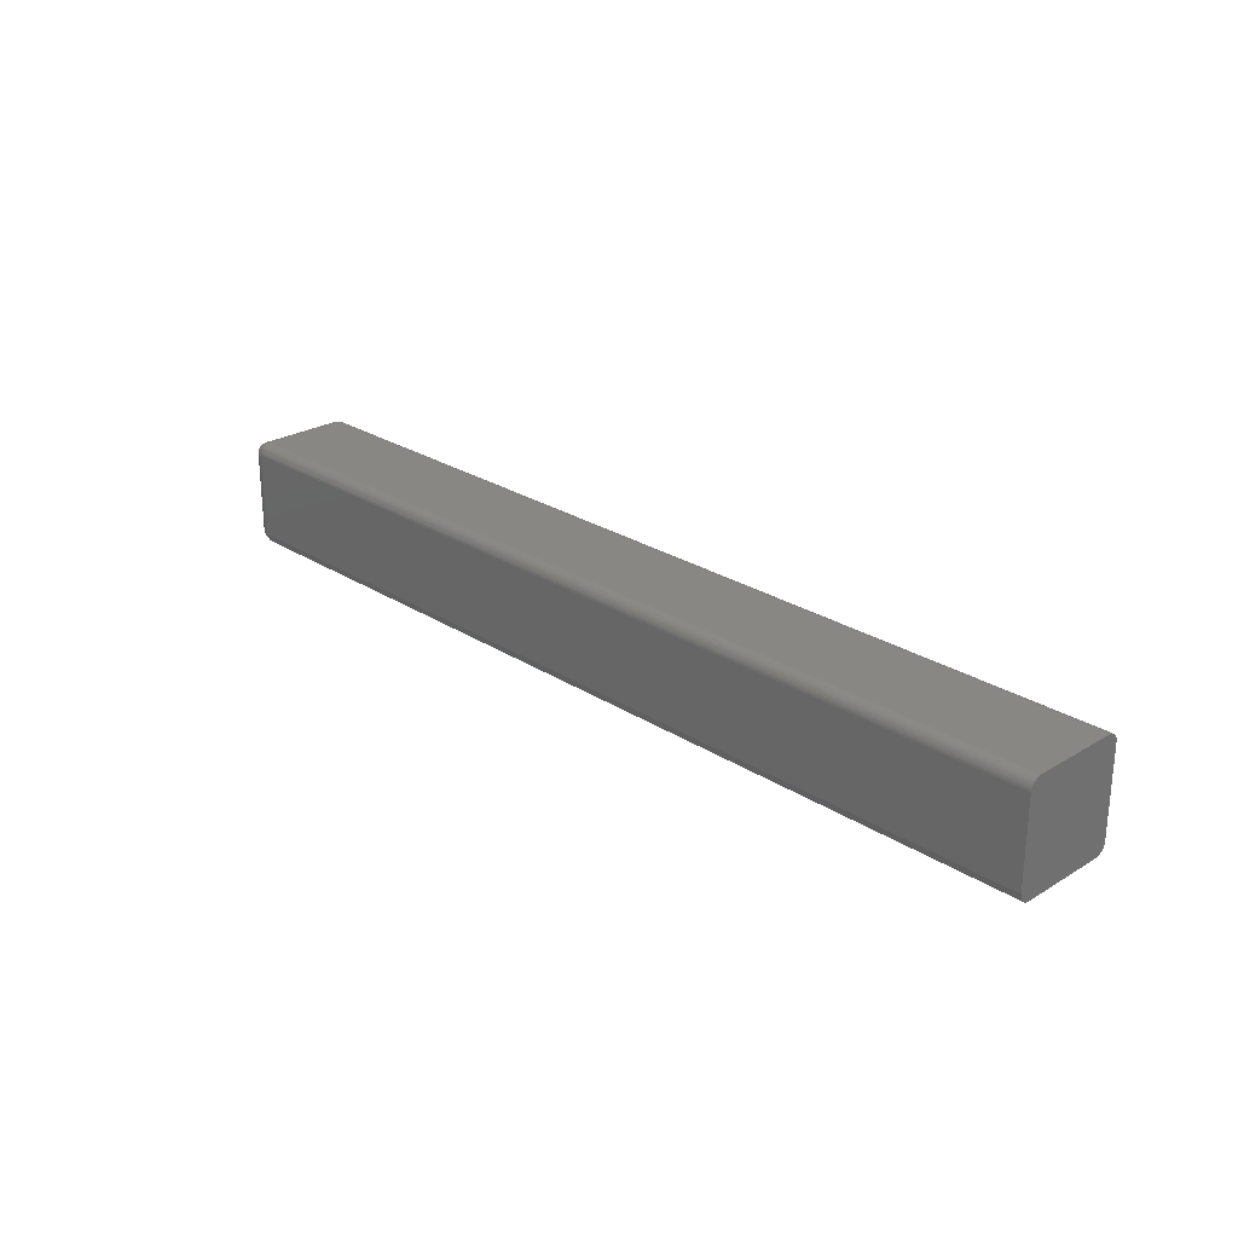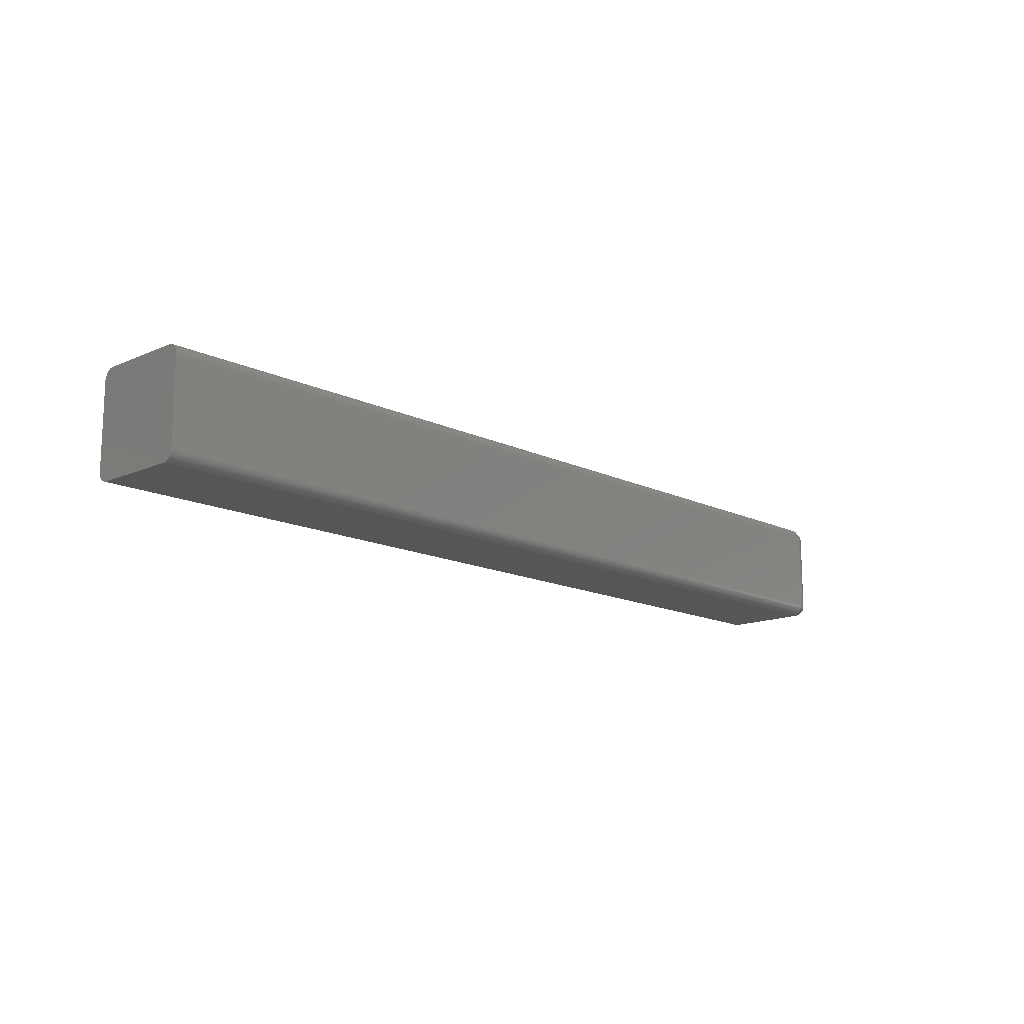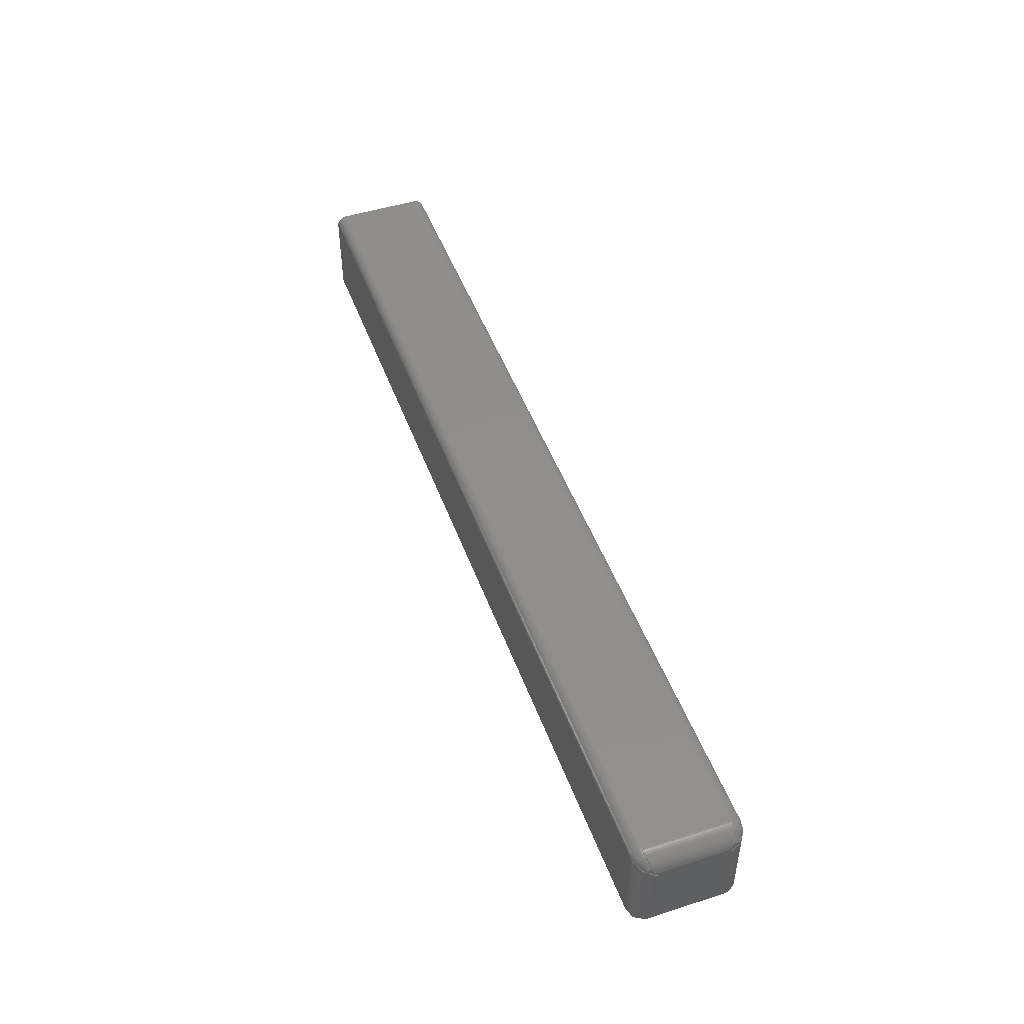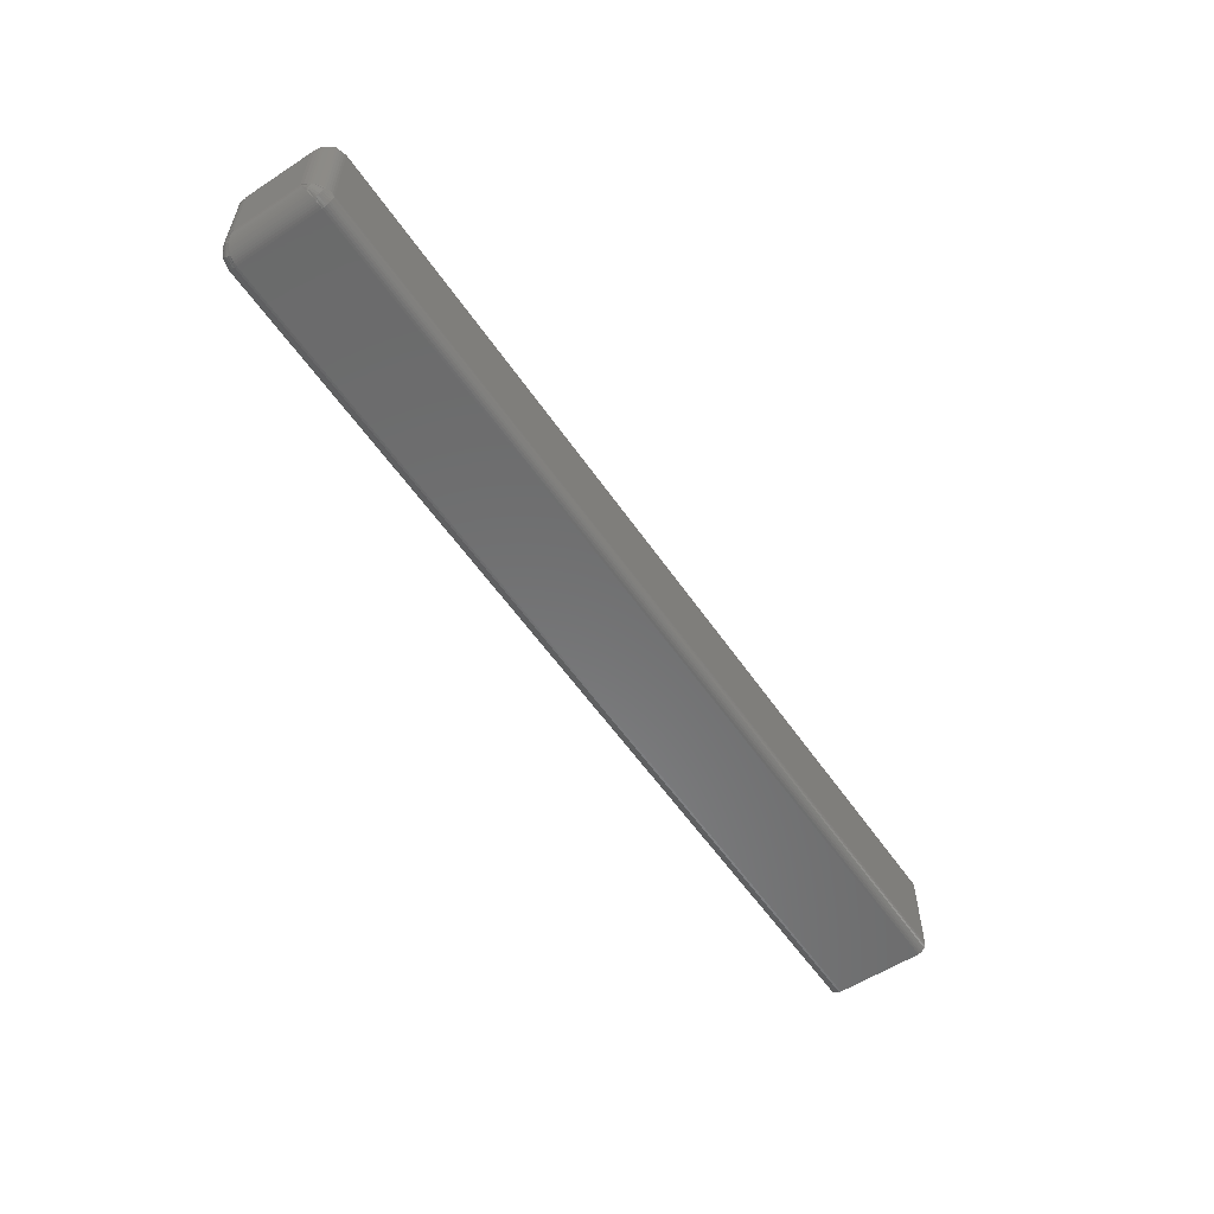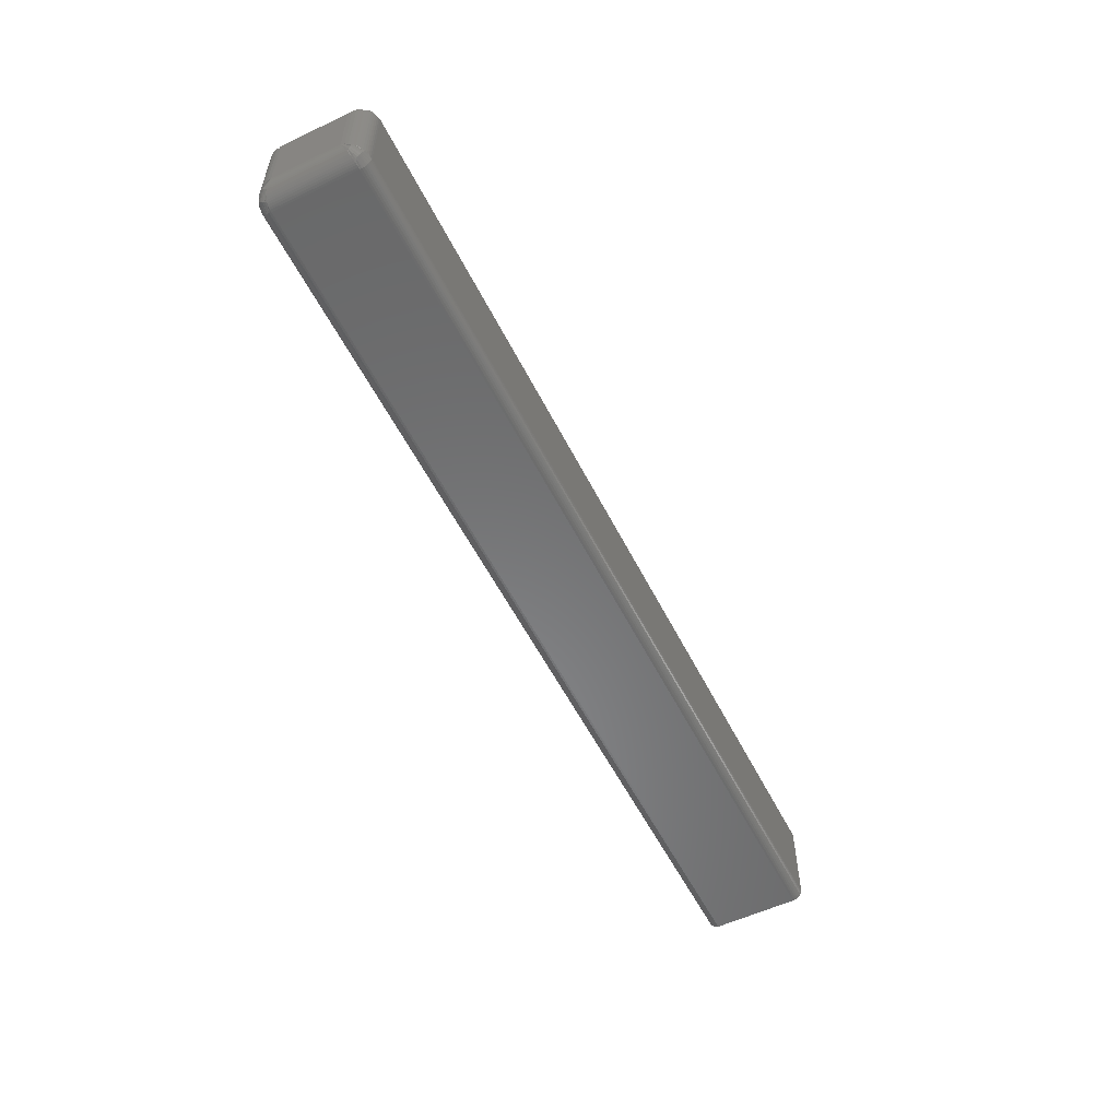
<metadata>
{"format":"stl","ext":"stl","renderer":"f3d","projection":"perspective","resolution":1024,"background":"white","views":[{"elev":25.4,"azim":45.8,"up":"+Z"},{"elev":-14.5,"azim":133.6,"up":"+Z"},{"elev":48.0,"azim":-109.7,"up":"+Z"},{"elev":-57.1,"azim":-55.9,"up":"+Y"},{"elev":-55.7,"azim":-63.5,"up":"+Z"}]}
</metadata>
<code>
# stl→obj: 212 verts, 420 faces
v -9.758e-19 -0.03051 -0.02344
v -4.299e-18 -0.03051 0.02977
v -9.758e-19 0.0227 -0.02344
v -4.299e-18 0.0227 0.02977
v 0.01562 -0.04613 0.03684
v 0.01562 -0.04613 -0.03051
v 0.75 -0.04613 0.03684
v 0.75 -0.04613 -0.03051
v 0.01562 -0.04597 0.03851
v 0.75 -0.04597 0.03851
v 0.01562 -0.04548 0.04012
v 0.75 -0.04548 0.04012
v 0.01562 -0.04469 0.04159
v 0.75 -0.04469 0.04159
v 0.01562 -0.04363 0.04289
v 0.75 -0.04363 0.04289
v 0.01562 -0.04233 0.04395
v 0.75 -0.04233 0.04395
v 0.01562 -0.04086 0.04474
v 0.75 -0.04086 0.04474
v 0.01562 -0.03925 0.04523
v 0.75 -0.03925 0.04523
v 0.01562 -0.03758 0.04539
v 0.75 -0.03758 0.04539
v 0.01562 0.02977 0.04539
v 0.75 0.02977 0.04539
v 0.01562 0.03144 0.04523
v 0.75 0.03144 0.04523
v 0.01562 0.03304 0.04474
v 0.75 0.03304 0.04474
v 0.01562 0.03452 0.04395
v 0.75 0.03452 0.04395
v 0.01562 0.03582 0.04289
v 0.75 0.03582 0.04289
v 0.01562 0.03688 0.04159
v 0.75 0.03688 0.04159
v 0.01562 0.03767 0.04012
v 0.75 0.03767 0.04012
v 0.01562 0.03816 0.03851
v 0.75 0.03816 0.03851
v 0.01562 0.03832 0.03684
v 0.75 0.03832 0.03684
v 0.01562 0.03832 -0.03051
v 0.75 0.03832 -0.03051
v 0.01562 0.03816 -0.03218
v 0.75 0.03816 -0.03218
v 0.01562 0.03767 -0.03378
v 0.75 0.03767 -0.03378
v 0.01562 0.03688 -0.03526
v 0.75 0.03688 -0.03526
v 0.01562 0.03582 -0.03656
v 0.75 0.03582 -0.03656
v 0.01562 0.03452 -0.03762
v 0.75 0.03452 -0.03762
v 0.01562 0.03304 -0.03841
v 0.75 0.03304 -0.03841
v 0.01562 0.03144 -0.0389
v 0.75 0.03144 -0.0389
v 0.01562 0.02977 -0.03906
v 0.75 0.02977 -0.03906
v 0.01562 -0.03758 -0.03906
v 0.75 -0.03758 -0.03906
v 0.01562 -0.03925 -0.0389
v 0.75 -0.03925 -0.0389
v 0.01562 -0.04086 -0.03841
v 0.75 -0.04086 -0.03841
v 0.01562 -0.04233 -0.03762
v 0.75 -0.04233 -0.03762
v 0.01562 -0.04363 -0.03656
v 0.75 -0.04363 -0.03656
v 0.01562 -0.04469 -0.03526
v 0.75 -0.04469 -0.03526
v 0.01562 -0.04548 -0.03378
v 0.75 -0.04548 -0.03378
v 0.01562 -0.04597 -0.03218
v 0.75 -0.04597 -0.03218
v 0.0002908 0.02406 -0.02644
v 0.0002908 -0.03187 -0.02644
v 0.001039 0.02523 -0.02904
v 0.01391 0.02973 -0.03897
v 0.01391 -0.03754 -0.03897
v 0.01222 0.0296 -0.03869
v 0.01222 -0.03741 -0.03869
v 0.01056 0.02939 -0.03822
v 0.01056 -0.0372 -0.03822
v 0.008979 0.0291 -0.03758
v 0.008979 -0.03691 -0.03758
v 0.007469 0.02873 -0.03676
v 0.007469 -0.03654 -0.03676
v 0.00607 0.02829 -0.0358
v 0.00607 -0.03611 -0.0358
v 0.004775 0.02779 -0.03468
v 0.004775 -0.0356 -0.03468
v 0.00362 0.02722 -0.03344
v 0.00362 -0.03504 -0.03344
v 0.002599 0.0266 -0.03207
v 0.002599 -0.03442 -0.03207
v 0.00174 0.02594 -0.0306
v 0.00174 -0.03375 -0.0306
v 0.001039 -0.03305 -0.02904
v 0.0002908 0.0257 0.03113
v 0.0002908 0.0257 -0.0248
v 0.001039 0.0283 0.03231
v 0.01391 0.03823 0.0368
v 0.01391 0.03823 -0.03047
v 0.01222 0.03795 0.03667
v 0.01222 0.03795 -0.03034
v 0.01056 0.03748 0.03646
v 0.01056 0.03748 -0.03013
v 0.008979 0.03684 0.03617
v 0.008979 0.03684 -0.02984
v 0.007469 0.03602 0.0358
v 0.007469 0.03602 -0.02947
v 0.00607 0.03506 0.03537
v 0.00607 0.03506 -0.02903
v 0.004775 0.03394 0.03486
v 0.004775 0.03394 -0.02853
v 0.00362 0.0327 0.0343
v 0.00362 0.0327 -0.02796
v 0.002599 0.03133 0.03368
v 0.002599 0.03133 -0.02734
v 0.00174 0.02986 0.03301
v 0.00174 0.02986 -0.02668
v 0.001039 0.0283 -0.02597
v 0.0002908 -0.03187 0.03277
v 0.0002908 0.02406 0.03277
v 0.001039 -0.03305 0.03537
v 0.01391 -0.03754 0.0453
v 0.01391 0.02973 0.0453
v 0.01222 -0.03741 0.04502
v 0.01222 0.0296 0.04502
v 0.01056 -0.0372 0.04455
v 0.01056 0.02939 0.04455
v 0.008979 -0.03691 0.04391
v 0.008979 0.0291 0.04391
v 0.007469 -0.03654 0.0431
v 0.007469 0.02873 0.0431
v 0.00607 -0.03611 0.04213
v 0.00607 0.02829 0.04213
v 0.004775 -0.0356 0.04101
v 0.004775 0.02779 0.04101
v 0.00362 -0.03504 0.03977
v 0.00362 0.02722 0.03977
v 0.002599 -0.03442 0.0384
v 0.002599 0.0266 0.0384
v 0.00174 -0.03375 0.03694
v 0.00174 0.02594 0.03694
v 0.001039 0.02523 0.03537
v 0.0002908 -0.03351 -0.0248
v 0.0002908 -0.03351 0.03113
v 0.001039 -0.03611 -0.02597
v 0.01391 -0.04604 -0.03047
v 0.01391 -0.04604 0.0368
v 0.01222 -0.04576 -0.03034
v 0.01222 -0.04576 0.03667
v 0.01056 -0.04529 -0.03013
v 0.01056 -0.04529 0.03646
v 0.008979 -0.04465 -0.02984
v 0.008979 -0.04465 0.03617
v 0.007469 -0.04384 -0.02947
v 0.007469 -0.04384 0.0358
v 0.00607 -0.04287 -0.02903
v 0.00607 -0.04287 0.03537
v 0.004775 -0.04175 -0.02853
v 0.004775 -0.04175 0.03486
v 0.00362 -0.04051 -0.02796
v 0.00362 -0.04051 0.0343
v 0.002599 -0.03914 -0.02734
v 0.002599 -0.03914 0.03368
v 0.00174 -0.03768 -0.02668
v 0.00174 -0.03768 0.03301
v 0.001039 -0.03611 0.03231
v 0.007906 -0.04132 -0.03545
v 0.008091 -0.03995 -0.03643
v 0.002009 -0.03649 -0.03038
v 0.002207 -0.03547 -0.03128
v 0.002009 -0.03746 -0.02942
v 0.007906 -0.04252 -0.03425
v 0.008091 -0.0435 -0.03288
v 0.008453 -0.03846 -0.03715
v 0.008453 -0.04422 -0.03139
v 0.002207 -0.03835 -0.02839
v 0.007906 -0.04252 0.04058
v 0.008091 -0.0435 0.03921
v 0.002009 -0.03746 0.03575
v 0.002207 -0.03835 0.03472
v 0.002009 -0.03649 0.03672
v 0.007906 -0.04132 0.04178
v 0.008091 -0.03995 0.04276
v 0.008453 -0.04422 0.03772
v 0.008453 -0.03846 0.04348
v 0.002207 -0.03547 0.03761
v 0.007906 0.03351 0.04178
v 0.008091 0.03214 0.04276
v 0.002009 0.02868 0.03672
v 0.002207 0.02765 0.03761
v 0.002009 0.02964 0.03575
v 0.007906 0.03471 0.04058
v 0.008091 0.03569 0.03921
v 0.008453 0.03065 0.04348
v 0.008453 0.03641 0.03772
v 0.002207 0.03054 0.03472
v 0.007906 0.03471 -0.03425
v 0.008091 0.03569 -0.03288
v 0.002009 0.02964 -0.02942
v 0.002207 0.03054 -0.02839
v 0.002009 0.02868 -0.03038
v 0.007906 0.03351 -0.03545
v 0.008091 0.03214 -0.03643
v 0.008453 0.03641 -0.03139
v 0.008453 0.03065 -0.03715
v 0.002207 0.02765 -0.03128
f 1 2 3
f 3 2 4
f 5 6 7
f 7 6 8
f 5 7 9
f 9 7 10
f 9 10 11
f 11 10 12
f 11 12 13
f 13 12 14
f 13 14 15
f 15 14 16
f 15 16 17
f 17 16 18
f 17 18 19
f 19 18 20
f 19 20 21
f 21 20 22
f 21 22 23
f 23 22 24
f 25 23 26
f 26 23 24
f 25 26 27
f 27 26 28
f 27 28 29
f 29 28 30
f 29 30 31
f 31 30 32
f 31 32 33
f 33 32 34
f 33 34 35
f 35 34 36
f 35 36 37
f 37 36 38
f 37 38 39
f 39 38 40
f 39 40 41
f 41 40 42
f 43 41 44
f 44 41 42
f 43 44 45
f 45 44 46
f 45 46 47
f 47 46 48
f 47 48 49
f 49 48 50
f 49 50 51
f 51 50 52
f 51 52 53
f 53 52 54
f 53 54 55
f 55 54 56
f 55 56 57
f 57 56 58
f 57 58 59
f 59 58 60
f 61 59 62
f 62 59 60
f 61 62 63
f 63 62 64
f 63 64 65
f 65 64 66
f 65 66 67
f 67 66 68
f 67 68 69
f 69 68 70
f 69 70 71
f 71 70 72
f 71 72 73
f 73 72 74
f 73 74 75
f 75 74 76
f 75 76 6
f 6 76 8
f 1 77 78
f 1 3 77
f 78 77 79
f 59 61 80
f 80 61 81
f 80 81 82
f 82 81 83
f 82 83 84
f 84 83 85
f 84 85 86
f 86 85 87
f 86 87 88
f 88 87 89
f 88 89 90
f 90 89 91
f 90 91 92
f 92 91 93
f 92 93 94
f 94 93 95
f 94 95 96
f 96 95 97
f 96 97 98
f 98 97 99
f 98 99 79
f 79 99 100
f 79 100 78
f 3 101 102
f 3 4 101
f 102 101 103
f 41 43 104
f 104 43 105
f 104 105 106
f 106 105 107
f 106 107 108
f 108 107 109
f 108 109 110
f 110 109 111
f 110 111 112
f 112 111 113
f 112 113 114
f 114 113 115
f 114 115 116
f 116 115 117
f 116 117 118
f 118 117 119
f 118 119 120
f 120 119 121
f 120 121 122
f 122 121 123
f 122 123 103
f 103 123 124
f 103 124 102
f 4 125 126
f 4 2 125
f 126 125 127
f 23 25 128
f 128 25 129
f 128 129 130
f 130 129 131
f 130 131 132
f 132 131 133
f 132 133 134
f 134 133 135
f 134 135 136
f 136 135 137
f 136 137 138
f 138 137 139
f 138 139 140
f 140 139 141
f 140 141 142
f 142 141 143
f 142 143 144
f 144 143 145
f 144 145 146
f 146 145 147
f 146 147 127
f 127 147 148
f 127 148 126
f 2 149 150
f 2 1 149
f 150 149 151
f 6 5 152
f 152 5 153
f 152 153 154
f 154 153 155
f 154 155 156
f 156 155 157
f 156 157 158
f 158 157 159
f 158 159 160
f 160 159 161
f 160 161 162
f 162 161 163
f 162 163 164
f 164 163 165
f 164 165 166
f 166 165 167
f 166 167 168
f 168 167 169
f 168 169 170
f 170 169 171
f 170 171 151
f 151 171 172
f 151 172 150
f 173 174 65
f 67 173 65
f 174 175 176
f 177 178 179
f 180 61 63
f 180 63 65
f 180 65 174
f 180 174 176
f 180 176 87
f 180 87 85
f 180 85 83
f 180 83 81
f 180 81 61
f 75 6 152
f 75 152 154
f 75 154 156
f 75 156 158
f 75 158 181
f 182 177 179
f 182 179 181
f 182 181 168
f 182 168 170
f 182 170 151
f 182 151 149
f 182 149 1
f 1 78 100
f 1 100 99
f 1 99 97
f 1 97 176
f 1 176 175
f 1 175 177
f 1 177 182
f 176 97 95
f 176 95 93
f 176 93 91
f 176 91 89
f 176 89 87
f 181 158 160
f 181 160 162
f 181 162 164
f 181 164 166
f 181 166 168
f 67 69 173
f 173 69 71
f 173 71 178
f 178 71 73
f 178 73 179
f 179 73 75
f 179 75 181
f 174 173 175
f 175 173 178
f 175 178 177
f 183 184 11
f 13 183 11
f 184 185 186
f 187 188 189
f 190 5 9
f 190 9 11
f 190 11 184
f 190 184 186
f 190 186 159
f 190 159 157
f 190 157 155
f 190 155 153
f 190 153 5
f 21 23 128
f 21 128 130
f 21 130 132
f 21 132 134
f 21 134 191
f 192 187 189
f 192 189 191
f 192 191 144
f 192 144 146
f 192 146 127
f 192 127 125
f 192 125 2
f 2 150 172
f 2 172 171
f 2 171 169
f 2 169 186
f 2 186 185
f 2 185 187
f 2 187 192
f 186 169 167
f 186 167 165
f 186 165 163
f 186 163 161
f 186 161 159
f 191 134 136
f 191 136 138
f 191 138 140
f 191 140 142
f 191 142 144
f 13 15 183
f 183 15 17
f 183 17 188
f 188 17 19
f 188 19 189
f 189 19 21
f 189 21 191
f 184 183 185
f 185 183 188
f 185 188 187
f 193 194 29
f 31 193 29
f 194 195 196
f 197 198 199
f 200 25 27
f 200 27 29
f 200 29 194
f 200 194 196
f 200 196 135
f 200 135 133
f 200 133 131
f 200 131 129
f 200 129 25
f 39 41 104
f 39 104 106
f 39 106 108
f 39 108 110
f 39 110 201
f 202 197 199
f 202 199 201
f 202 201 120
f 202 120 122
f 202 122 103
f 202 103 101
f 202 101 4
f 4 126 148
f 4 148 147
f 4 147 145
f 4 145 196
f 4 196 195
f 4 195 197
f 4 197 202
f 196 145 143
f 196 143 141
f 196 141 139
f 196 139 137
f 196 137 135
f 201 110 112
f 201 112 114
f 201 114 116
f 201 116 118
f 201 118 120
f 31 33 193
f 193 33 35
f 193 35 198
f 198 35 37
f 198 37 199
f 199 37 39
f 199 39 201
f 194 193 195
f 195 193 198
f 195 198 197
f 203 204 47
f 49 203 47
f 204 205 206
f 207 208 209
f 210 43 45
f 210 45 47
f 210 47 204
f 210 204 206
f 210 206 111
f 210 111 109
f 210 109 107
f 210 107 105
f 210 105 43
f 57 59 80
f 57 80 82
f 57 82 84
f 57 84 86
f 57 86 211
f 212 207 209
f 212 209 211
f 212 211 96
f 212 96 98
f 212 98 79
f 212 79 77
f 212 77 3
f 3 102 124
f 3 124 123
f 3 123 121
f 3 121 206
f 3 206 205
f 3 205 207
f 3 207 212
f 206 121 119
f 206 119 117
f 206 117 115
f 206 115 113
f 206 113 111
f 211 86 88
f 211 88 90
f 211 90 92
f 211 92 94
f 211 94 96
f 49 51 203
f 203 51 53
f 203 53 208
f 208 53 55
f 208 55 209
f 209 55 57
f 209 57 211
f 204 203 205
f 205 203 208
f 205 208 207
f 44 76 46
f 44 8 76
f 14 12 36
f 36 12 38
f 12 10 38
f 38 10 40
f 76 74 46
f 46 74 48
f 74 72 48
f 48 72 50
f 72 70 50
f 50 70 52
f 70 68 52
f 52 68 66
f 7 8 44
f 7 44 42
f 7 42 40
f 7 40 10
f 54 52 66
f 54 66 64
f 54 64 62
f 54 62 60
f 54 60 58
f 54 58 56
f 34 32 30
f 34 30 28
f 34 28 26
f 34 26 24
f 34 24 22
f 34 22 20
f 34 20 18
f 34 18 16
f 34 16 14
f 34 14 36

</code>
